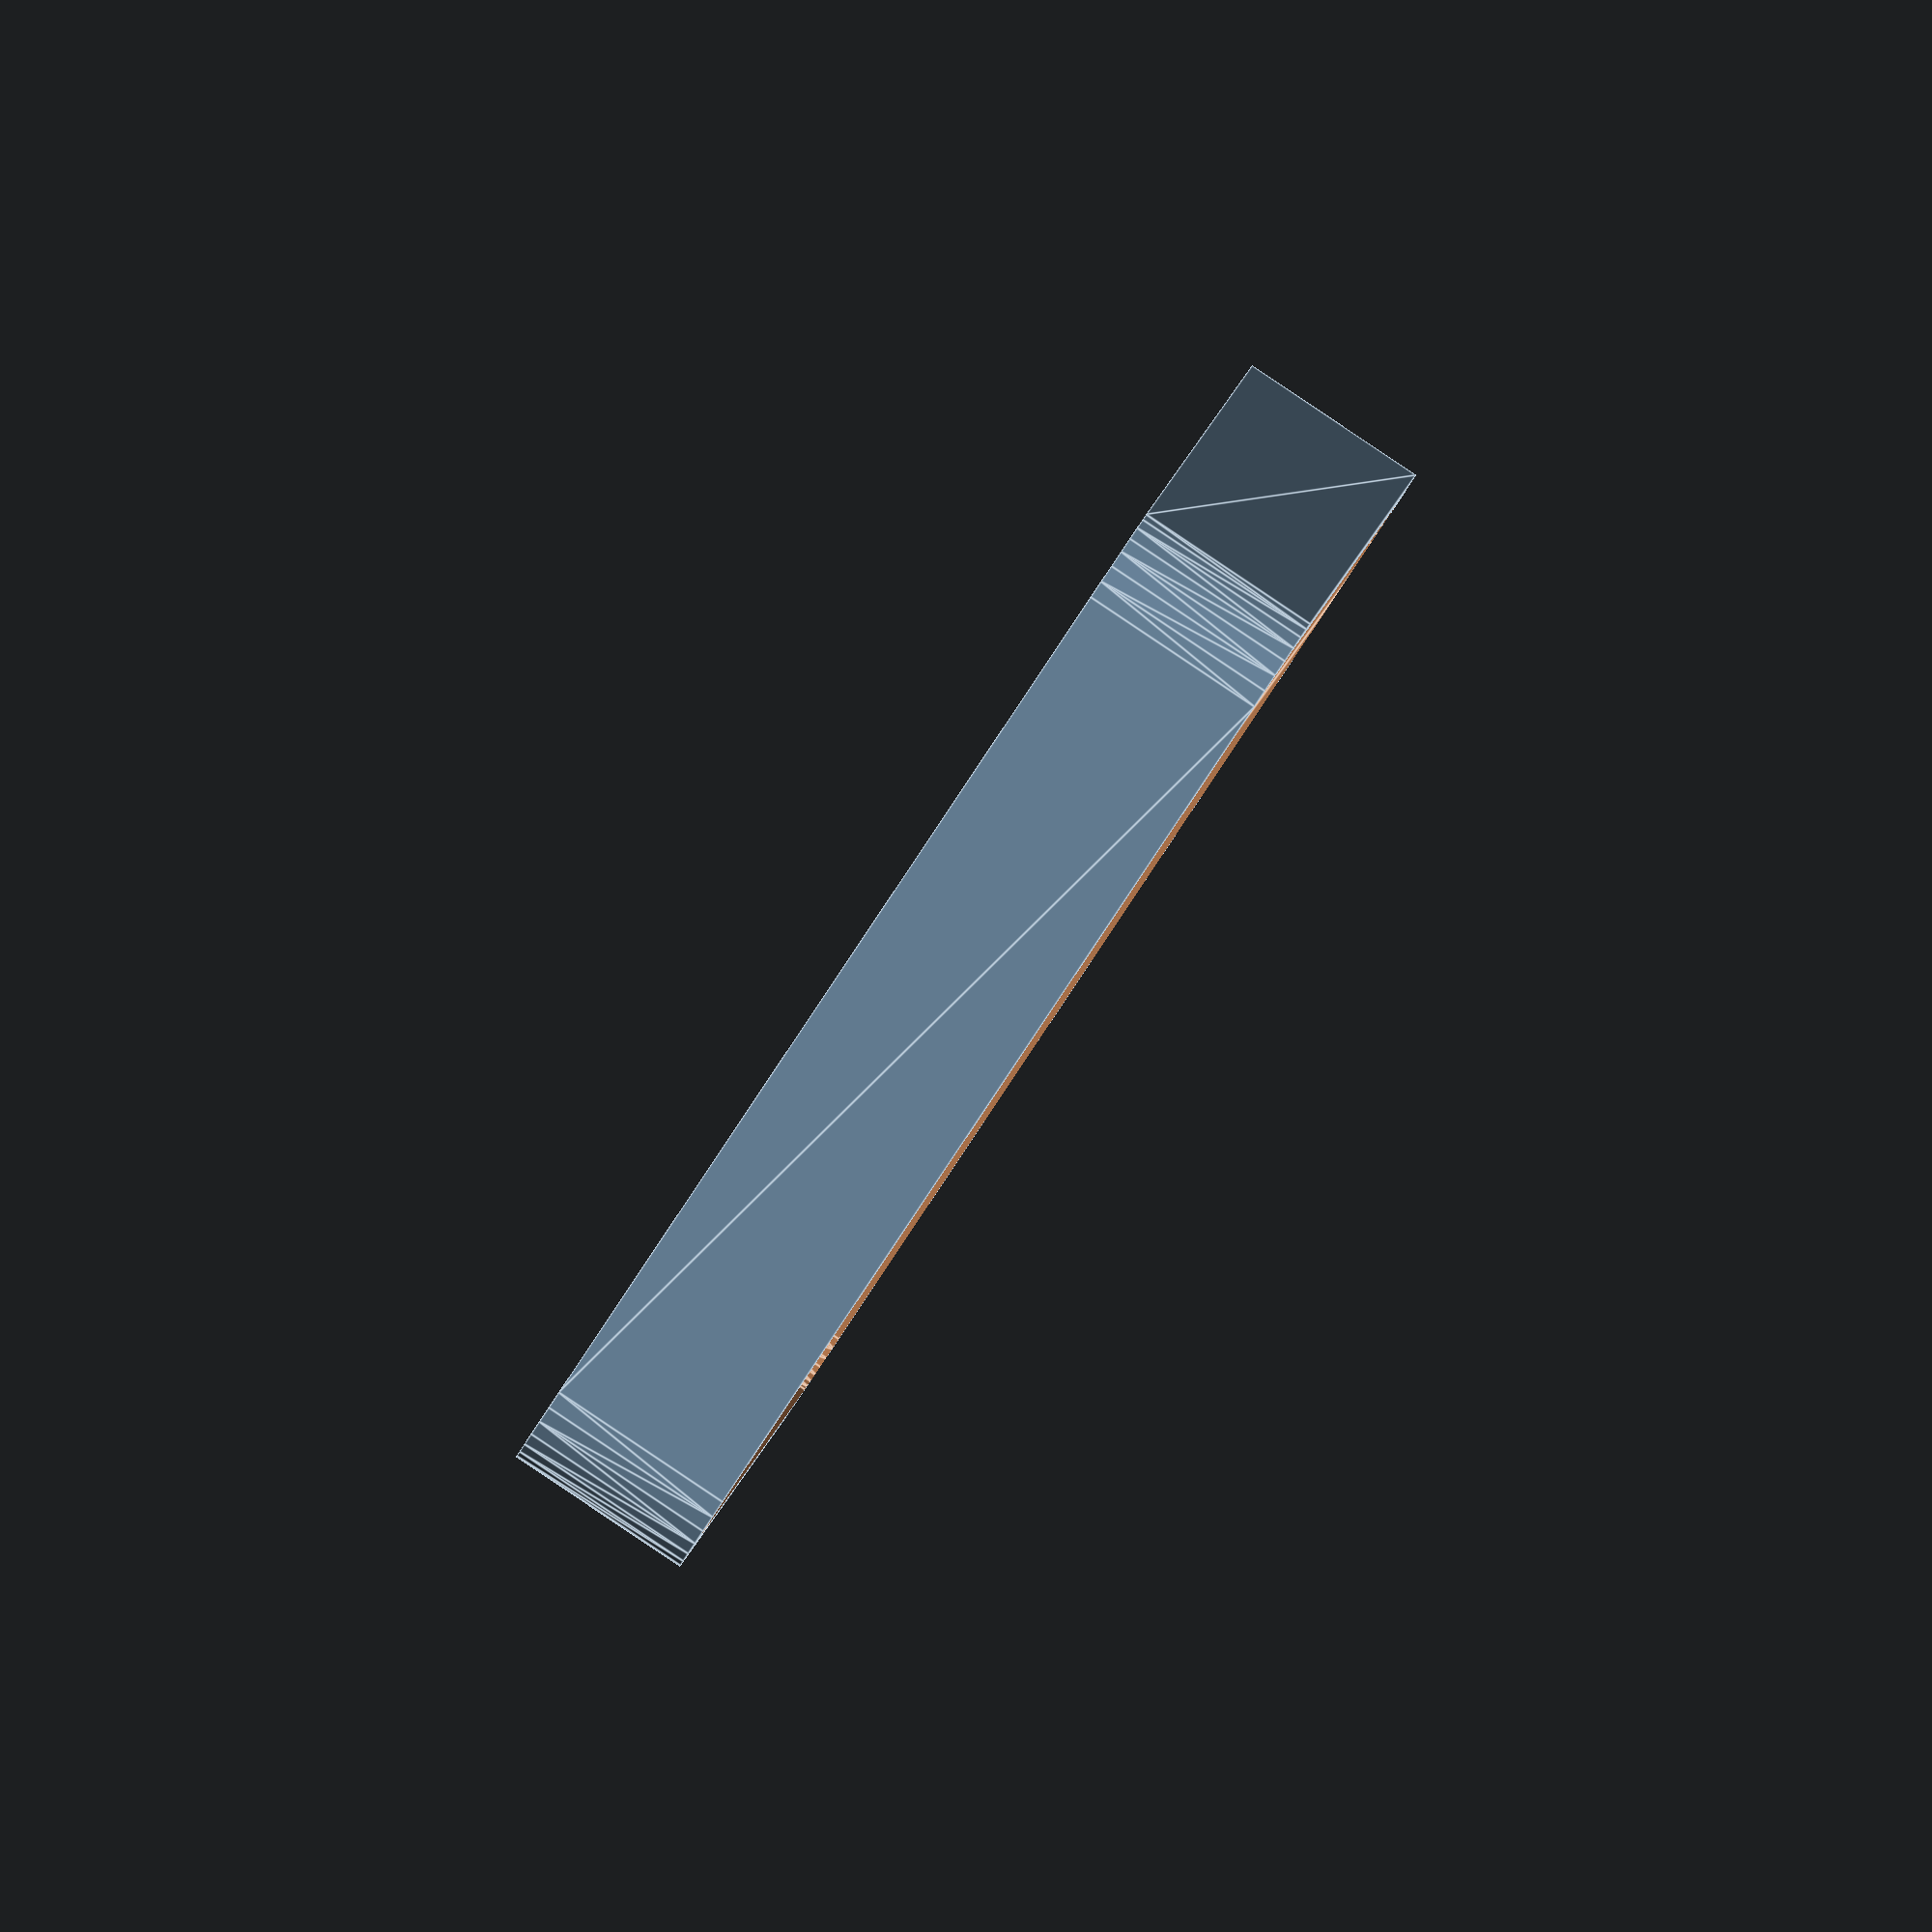
<openscad>
$fn = 30;


tp_h = 1.6;
tp_w = 65.0;
tp_d = 49.0;
tp_r = 2.5;

wall_t = 1.6;
base_t = 1.2;

box_h = 9;
box_w = tp_w + 2*wall_t;
box_d = tp_d + 2*wall_t;
box_r = tp_r + wall_t;
box_inner_l = 2*wall_t;
box_inner_w = box_w - 2*box_inner_l;
box_inner_d = box_d - 2*box_inner_l;
box_inner_r = tp_r - wall_t;

module rounded_cube(x, y, z, r) {
    hull() {
        translate([r, r, 0])
        cylinder(r=r, h=z, center=false);
        translate([x-r, r, 0])
        cylinder(r=r, h=z, center=false);
        translate([x-r, y-r, 0])
        cylinder(r=r, h=z, center=false);
        translate([r, y-r, 0])
        cylinder(r=r, h=z, center=false);
    }
}


difference() {
    rounded_cube(box_w, box_d, box_h, box_r);
    translate([box_inner_l, box_inner_l, base_t])
        rounded_cube(box_inner_w, box_inner_d, box_h, box_inner_r);
    translate([wall_t, wall_t, box_h-tp_h])
        rounded_cube(tp_w, tp_d, tp_h+0.1, tp_r);
    translate([box_w - 8, box_d/2-5, -0.1])
        cube([2, 10, base_t+0.2]);
}
</openscad>
<views>
elev=270.4 azim=261.8 roll=303.8 proj=o view=edges
</views>
